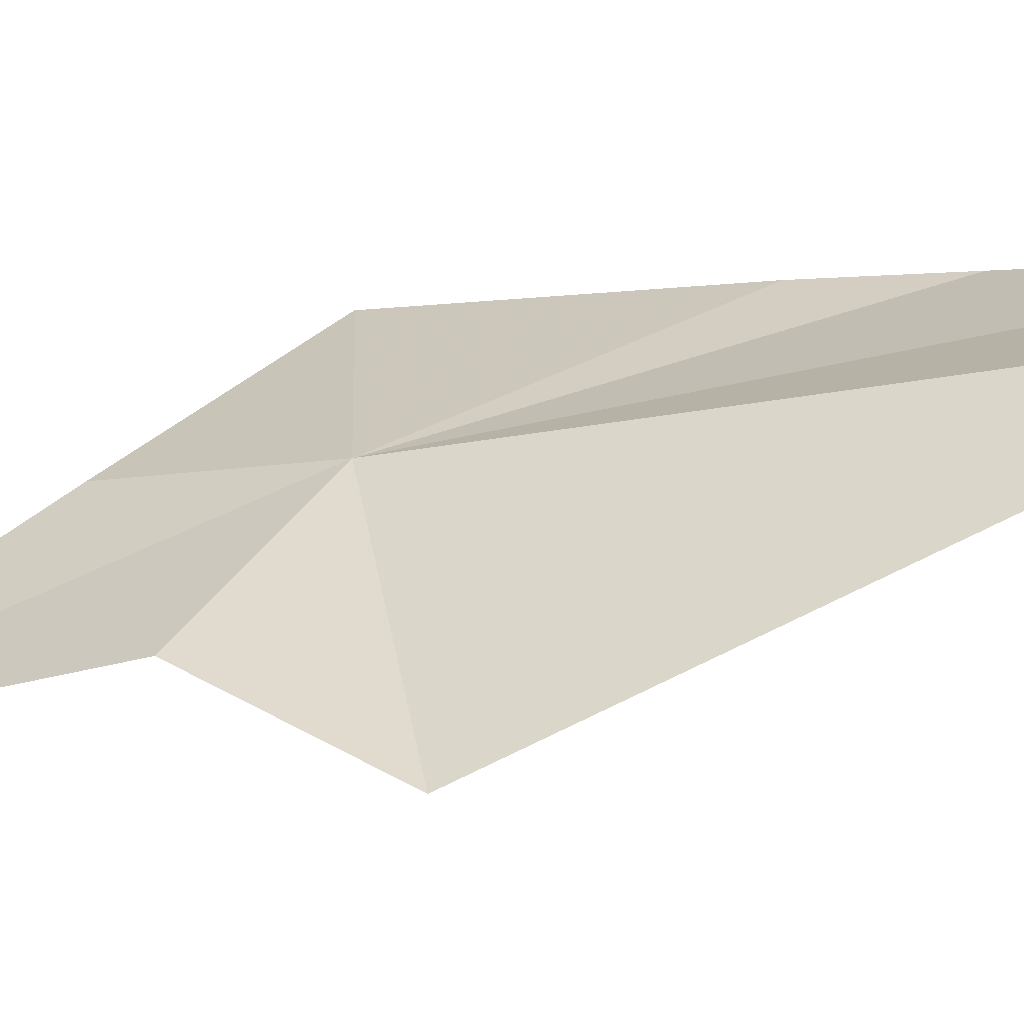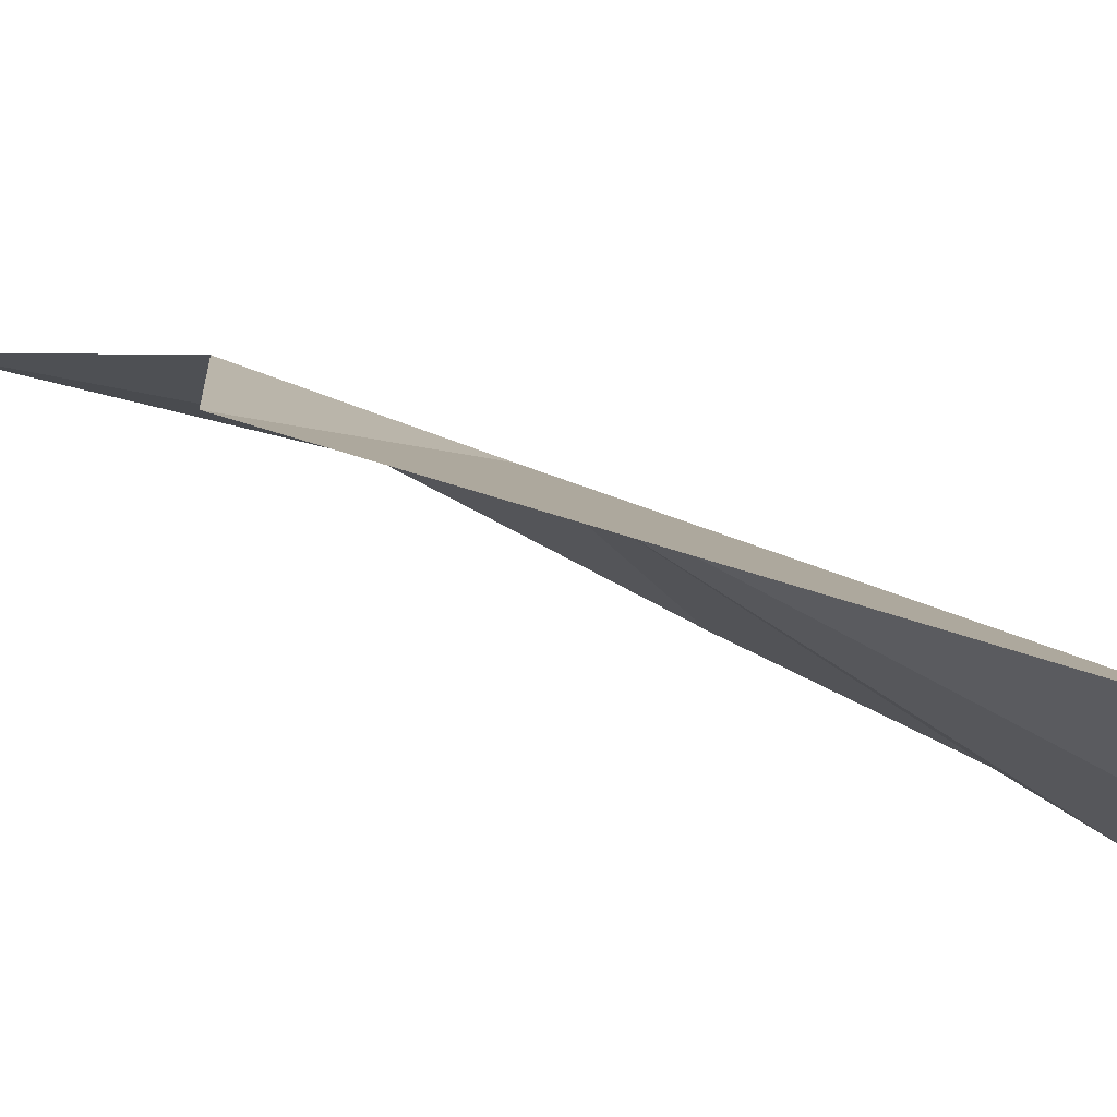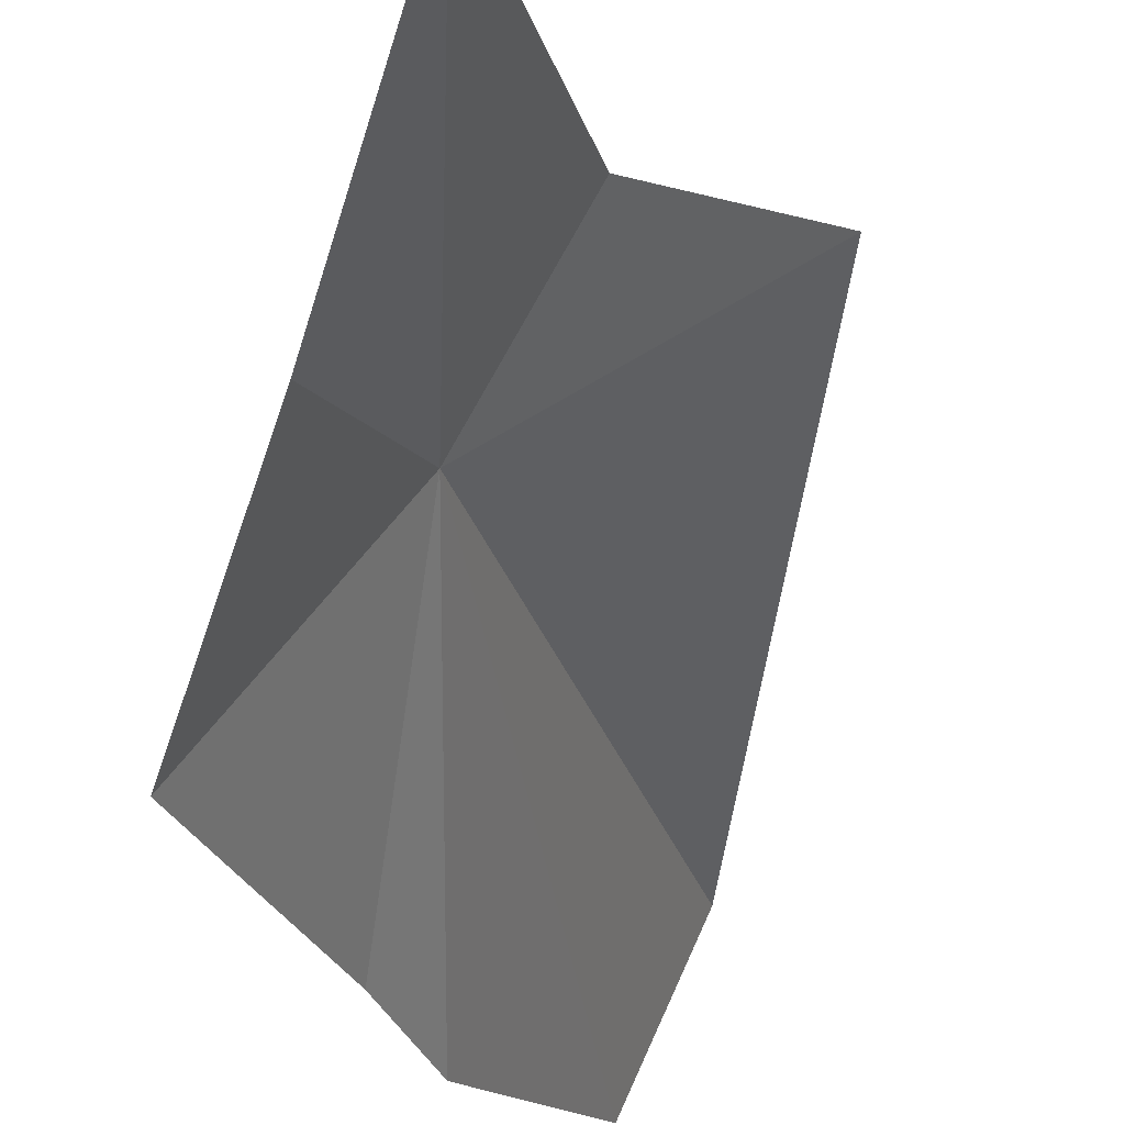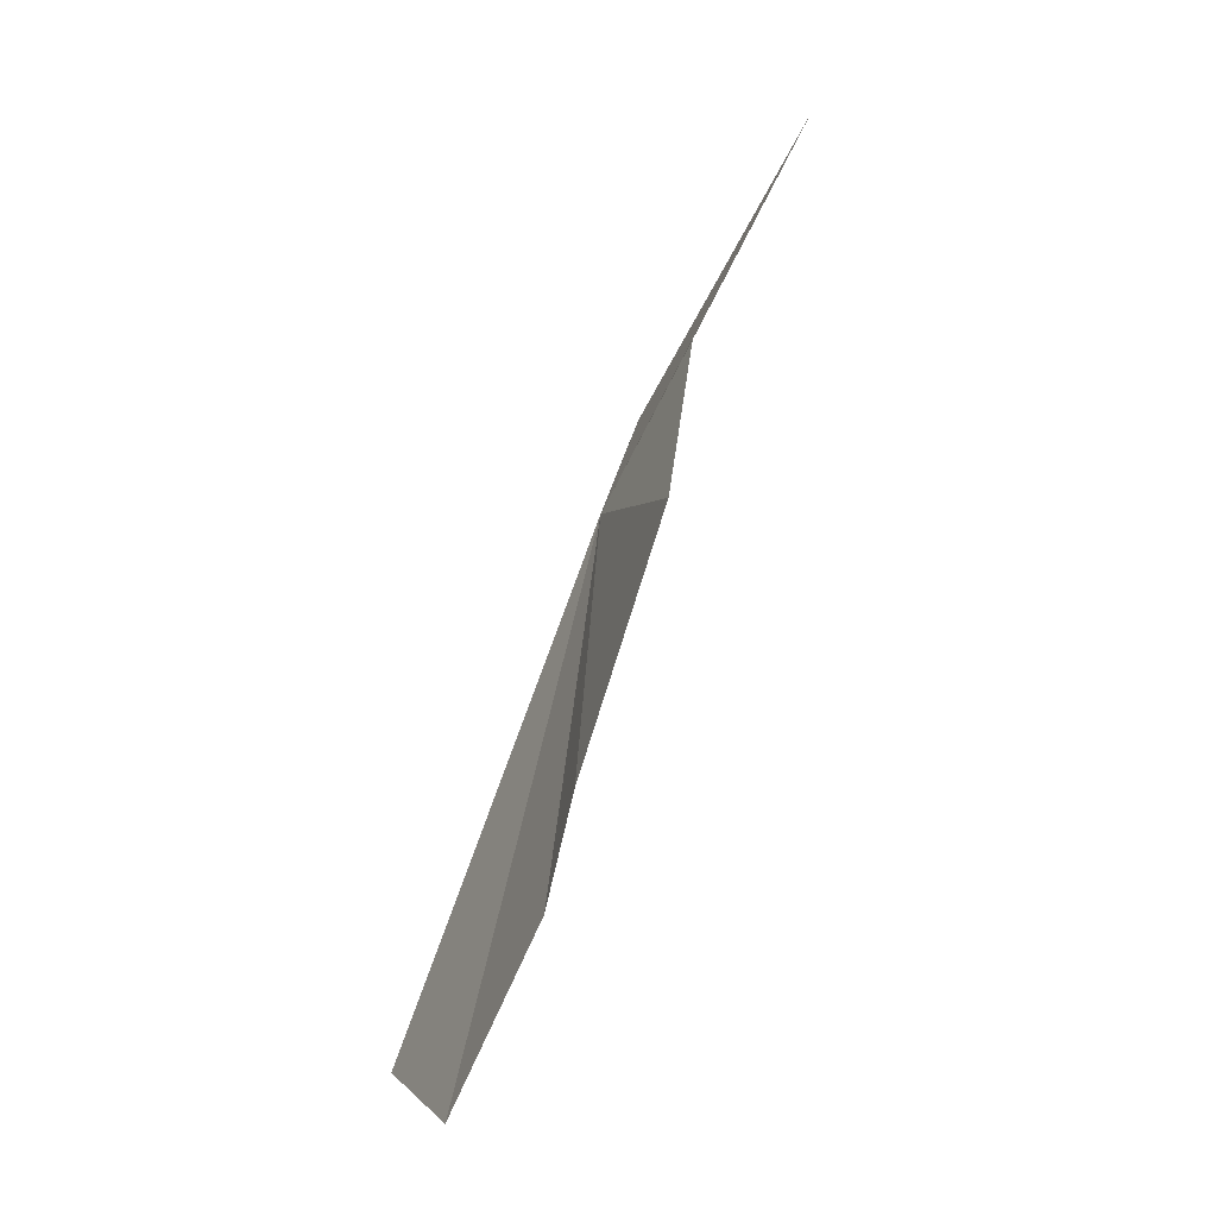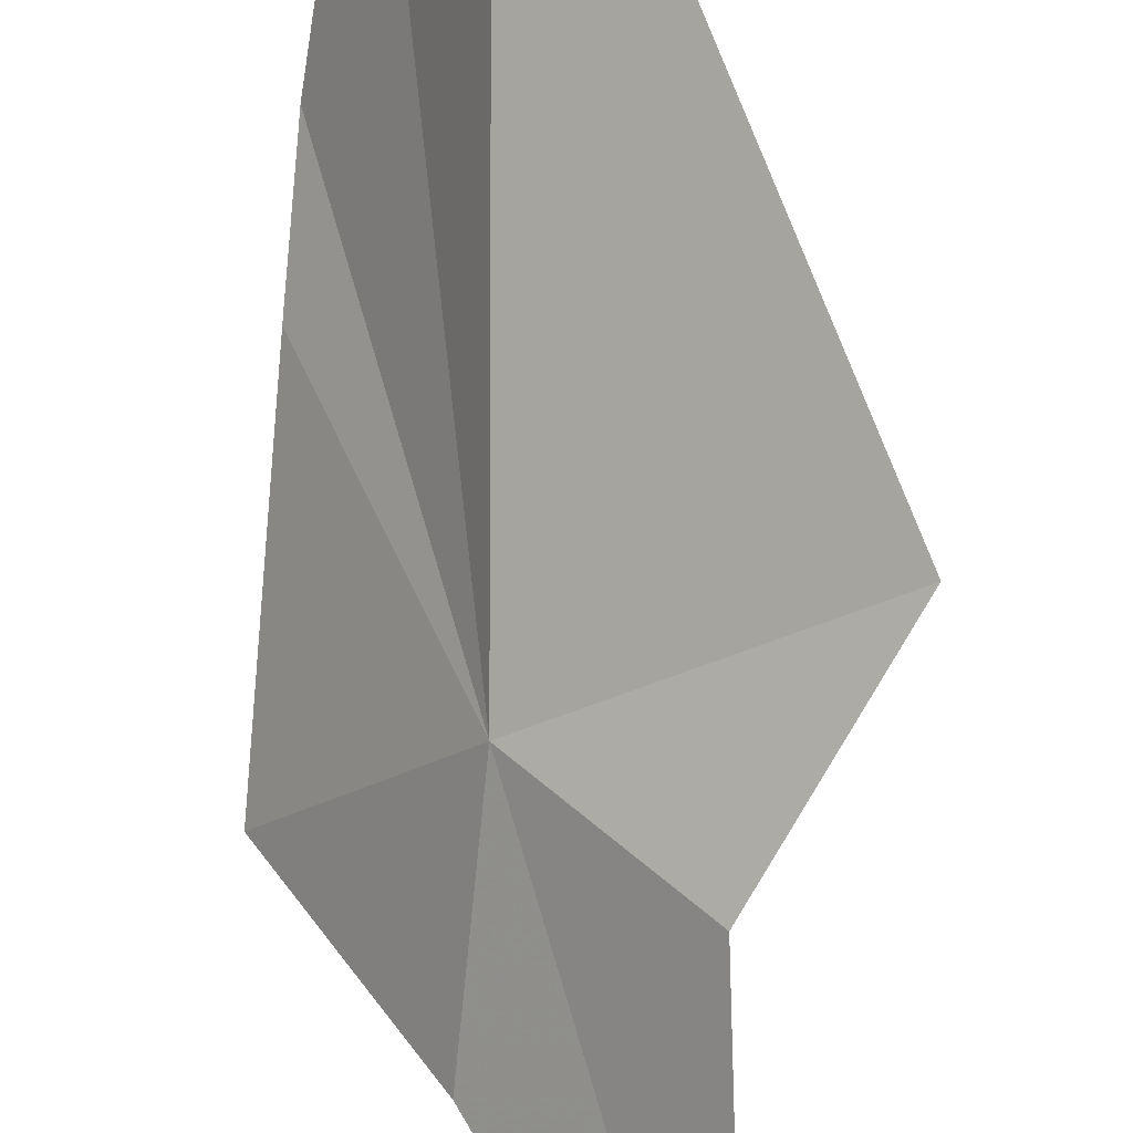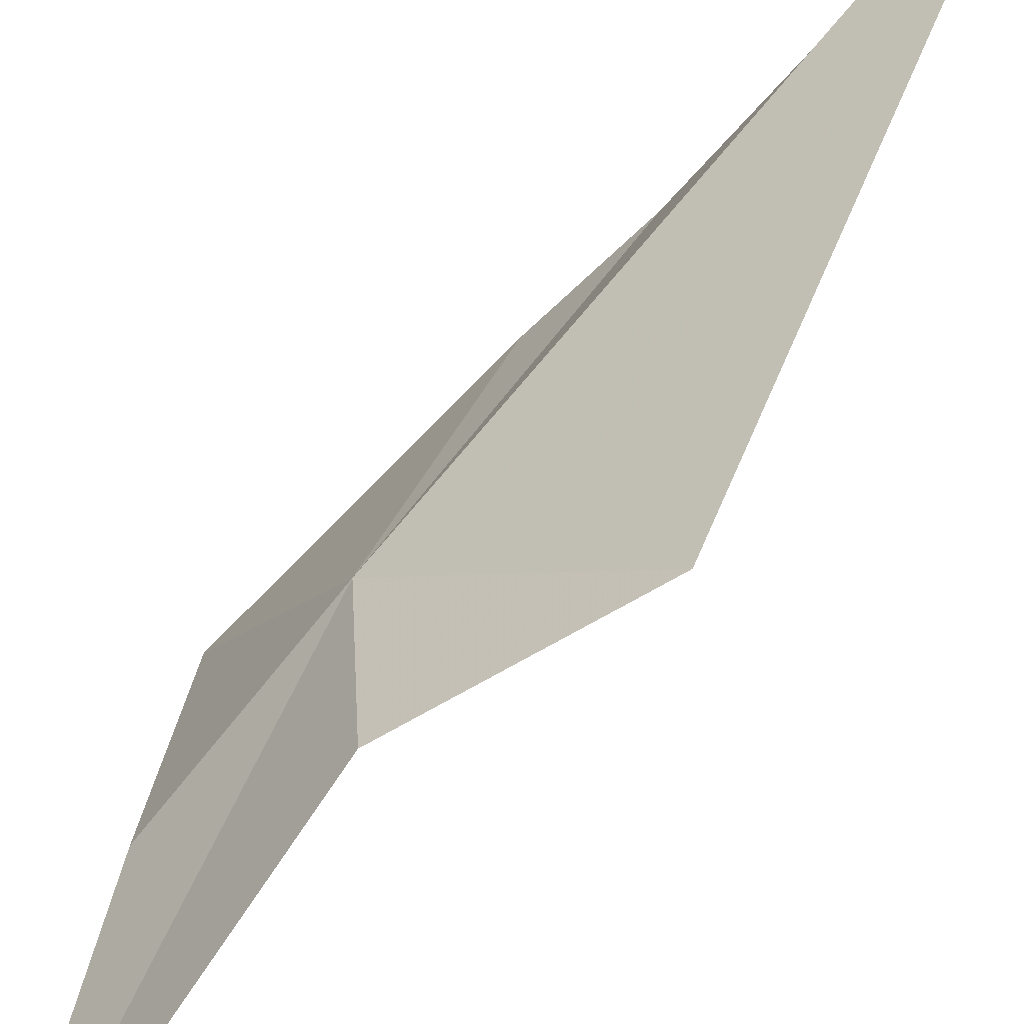
<metadata>
{"format":"obj","ext":"obj","renderer":"f3d","projection":"perspective","resolution":1024,"background":"white","views":[{"elev":78.2,"azim":94.3,"up":"+Y"},{"elev":40.1,"azim":150.2,"up":"+Y"},{"elev":-47.4,"azim":23.0,"up":"+Y"},{"elev":3.3,"azim":-50.1,"up":"+Z"},{"elev":72.6,"azim":7.6,"up":"+Y"},{"elev":50.3,"azim":51.0,"up":"+Y"}]}
</metadata>
<code>
v 3.13 -5.221 10.74
v 3.284 -5.151 10.85
v 3.375 -5.033 10.67
v 3.132 -5.351 10.94
v 3.345 -5.358 11.2
v 2.97 -5.446 10.76
v 2.955 -5.333 10.46
v 2.948 -5.296 10.32
v 2.96 -5.137 10.06
v 3.043 -4.967 10.07
f 1 3 2
f 1 5 4
f 1 2 5
f 1 6 7
f 1 7 8
f 1 8 9
f 1 9 10
f 1 10 3
f 1 4 6

</code>
